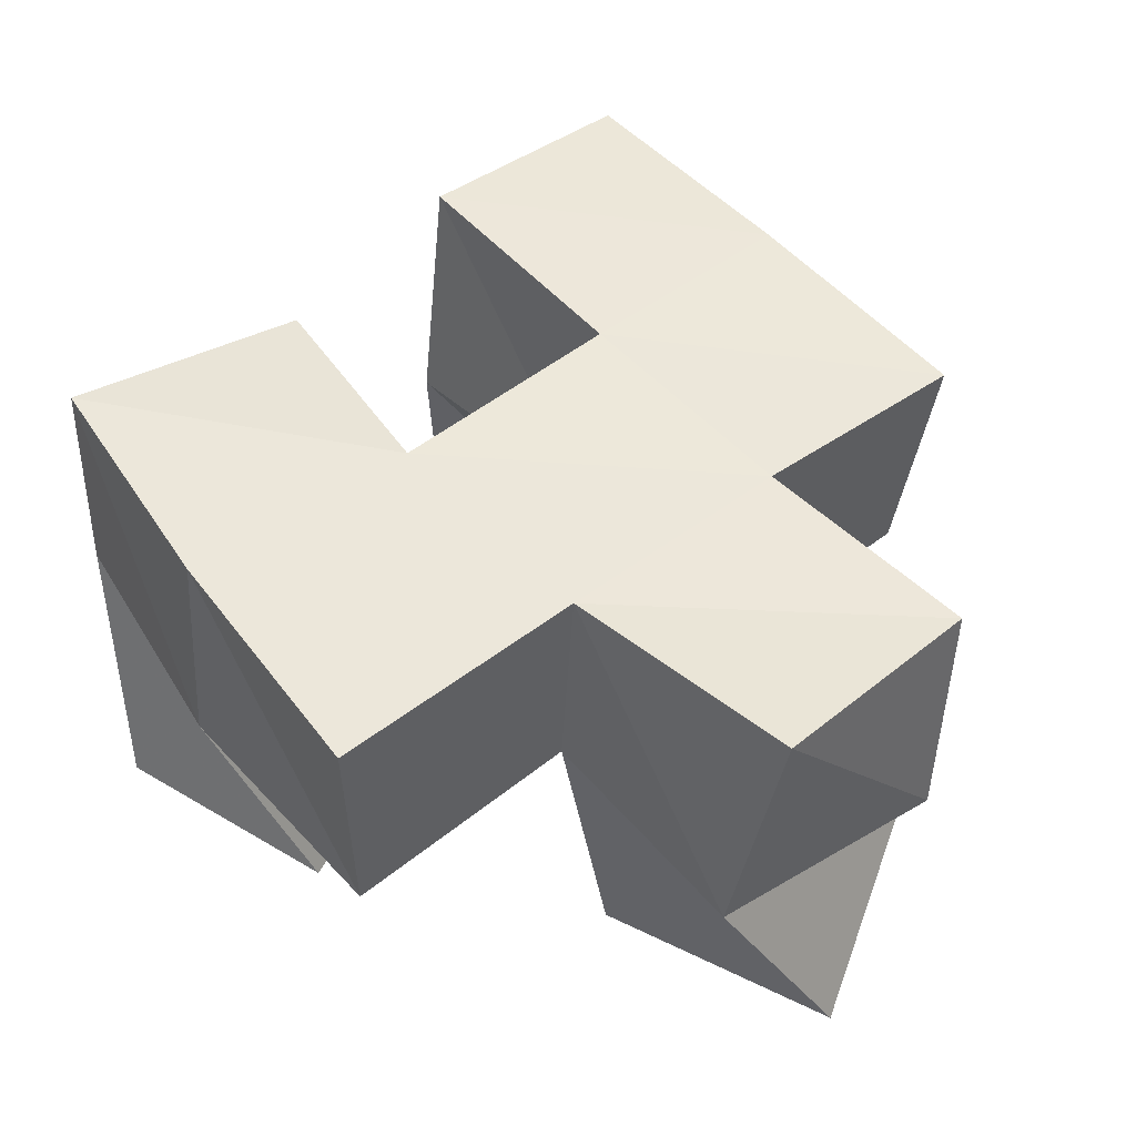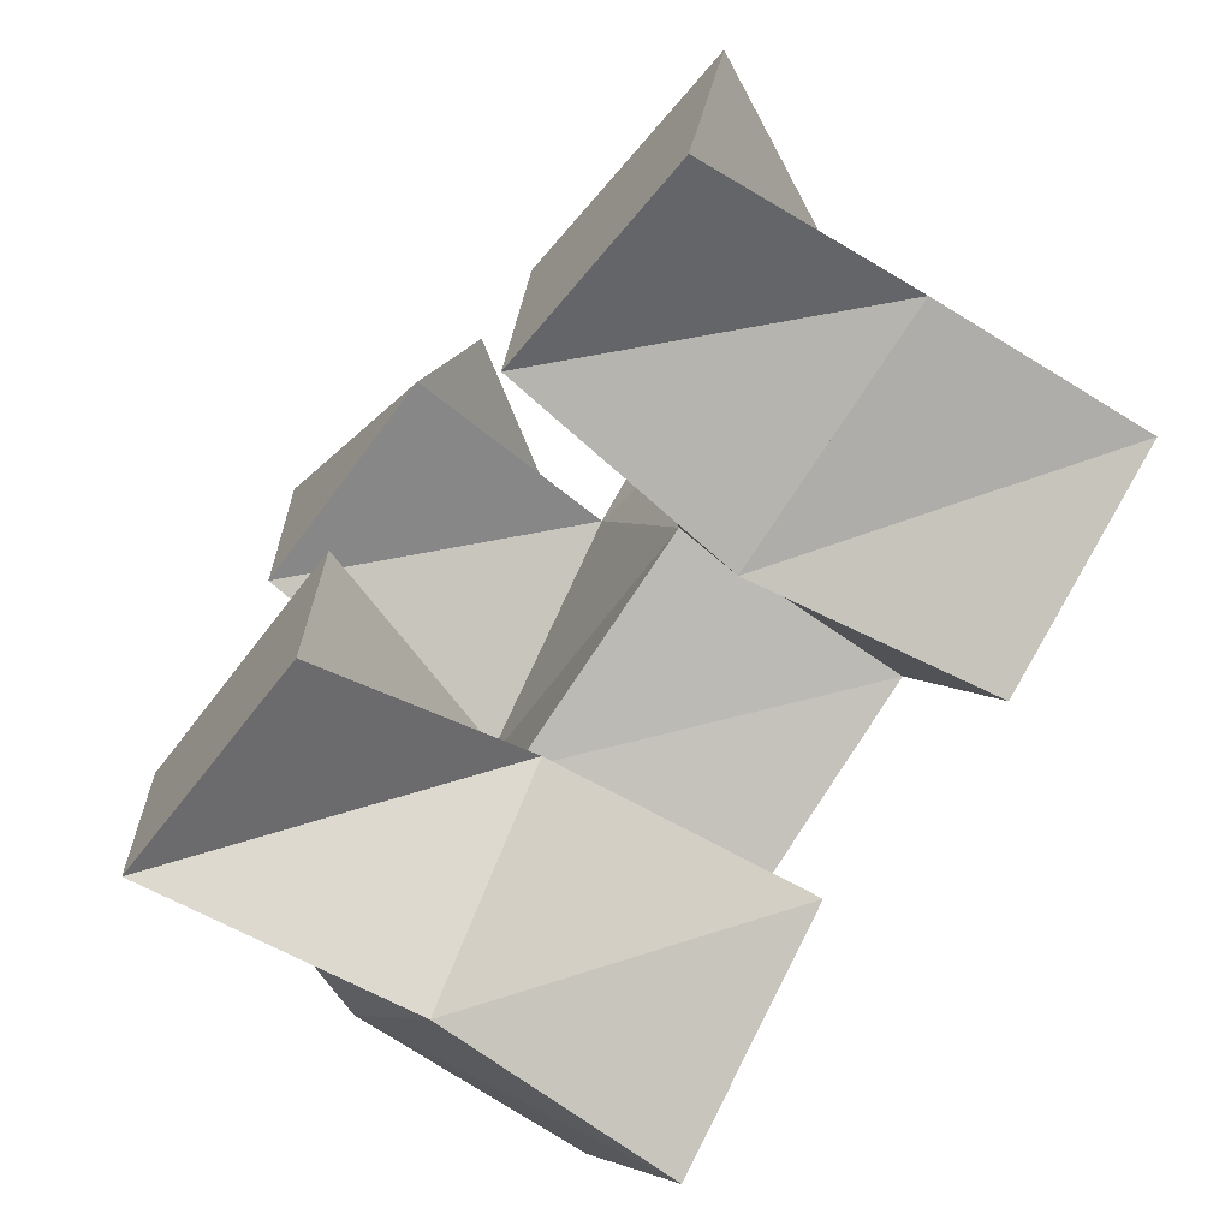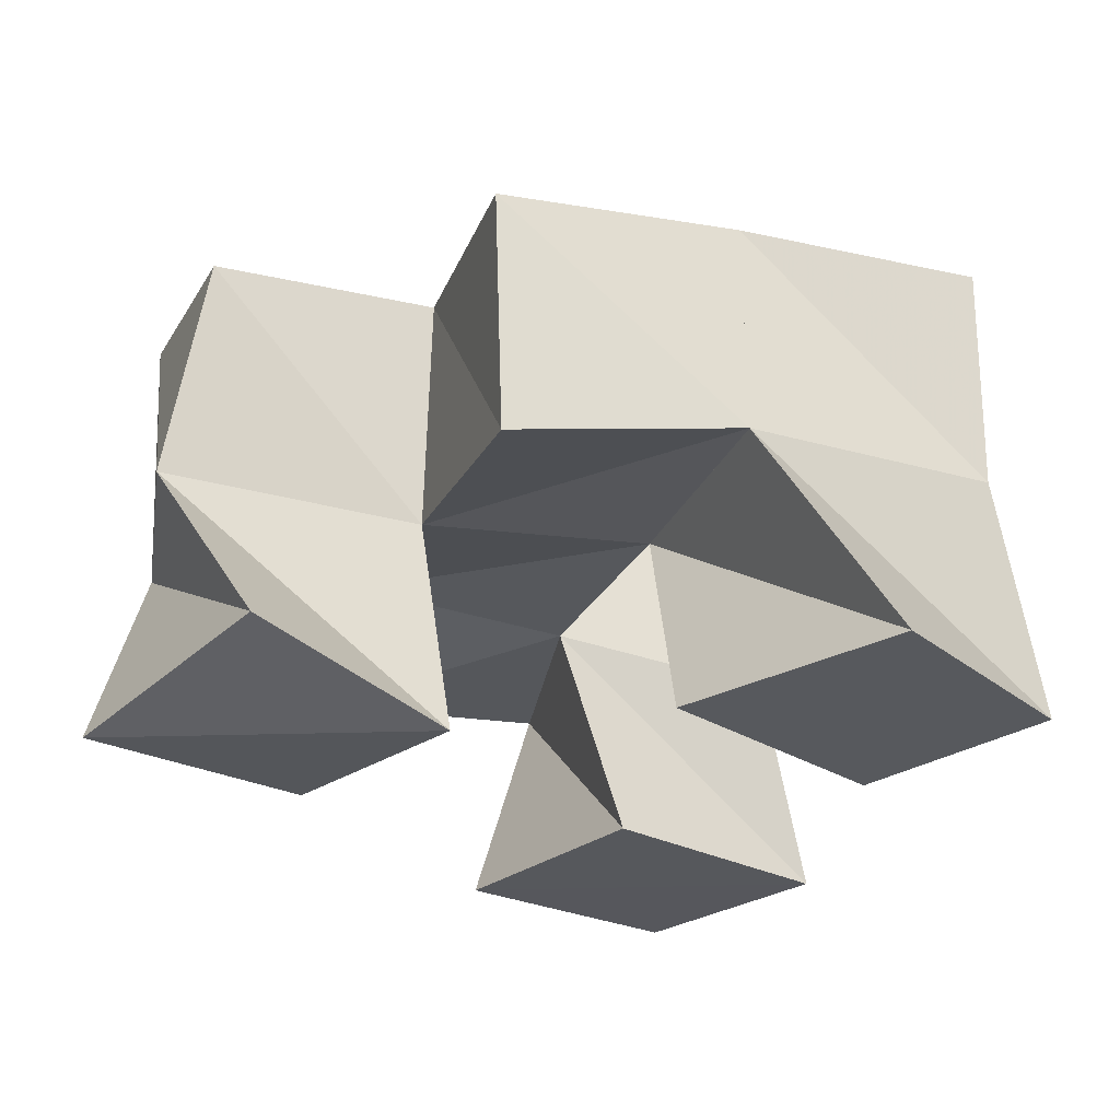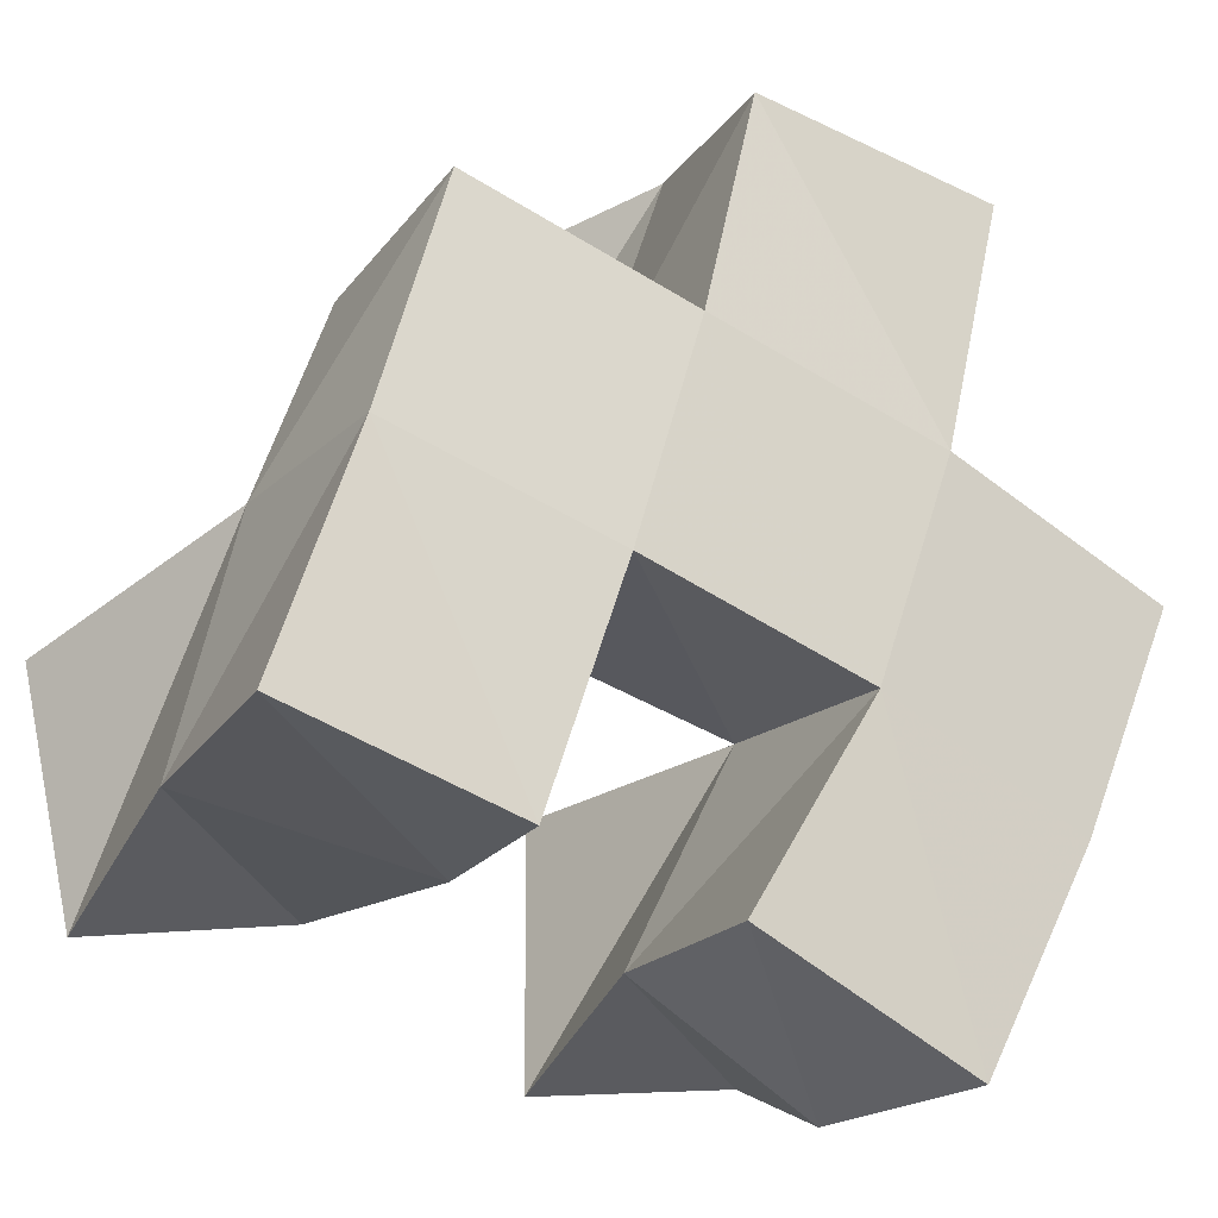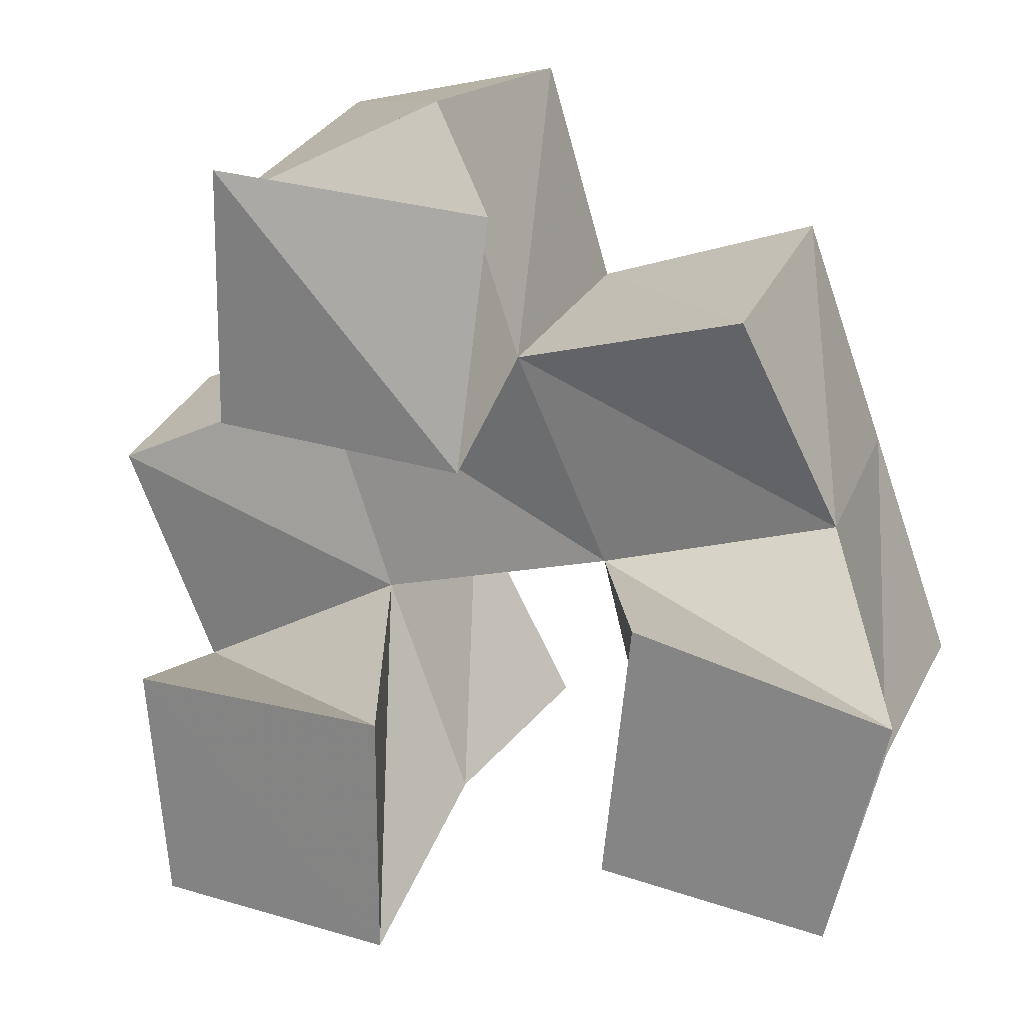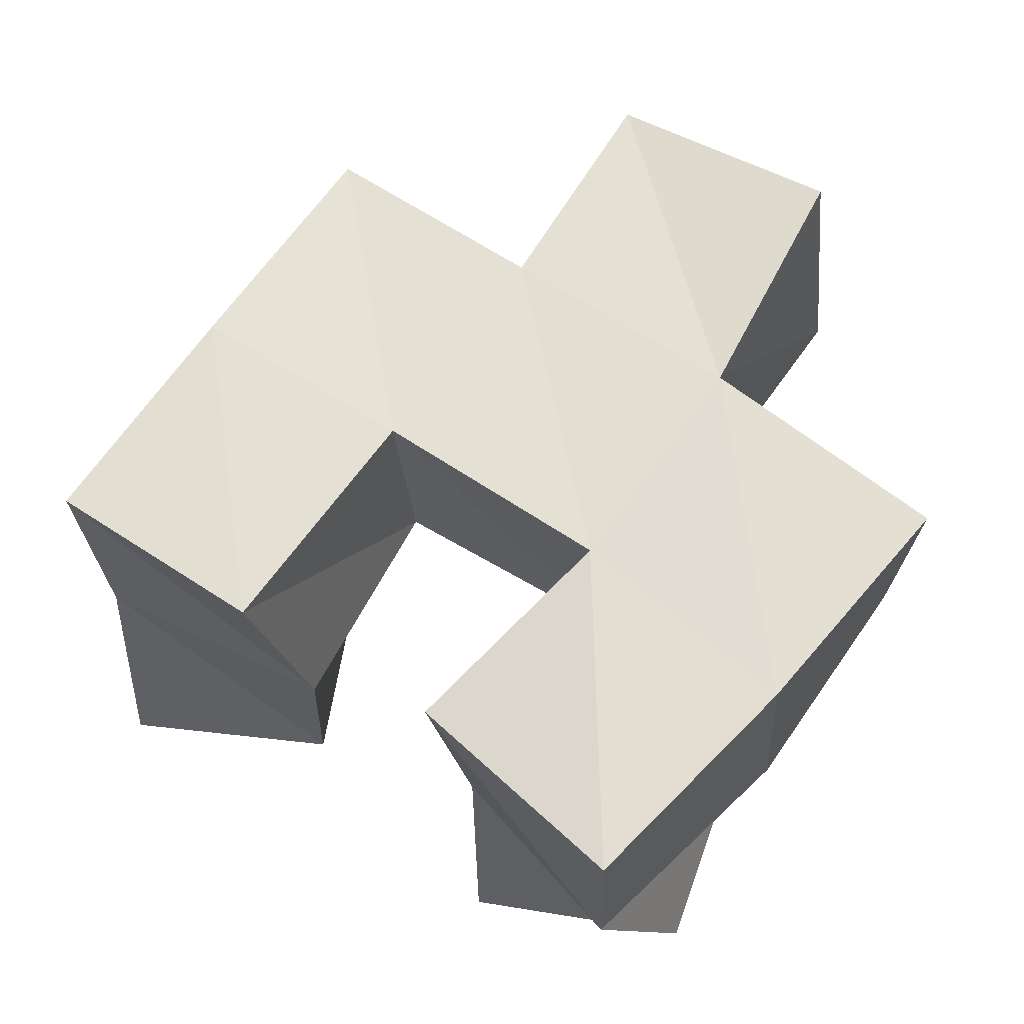
<metadata>
{"format":"obj","ext":"obj","renderer":"f3d","projection":"perspective","resolution":1024,"background":"white","views":[{"elev":51.8,"azim":-61.2,"up":"+Y"},{"elev":-71.0,"azim":50.9,"up":"+Z"},{"elev":-29.0,"azim":52.8,"up":"+Y"},{"elev":-17.6,"azim":146.8,"up":"+Z"},{"elev":24.2,"azim":16.7,"up":"+Z"},{"elev":68.0,"azim":-164.5,"up":"+Y"}]}
</metadata>
<code>
v -0.2843 0.1015 0.523
v -0.2672 0.1508 0.5088
v -0.2359 0.1 0.5179
v -0.2303 0.1427 0.5344
v -0.2879 0.1015 0.5735
v -0.2943 0.152 0.5537
v -0.2358 0.1 0.5714
v -0.2497 0.1505 0.5779
v -0.1875 0.1 0.5458
v -0.1897 0.1501 0.5449
v -0.1416 0.1 0.5384
v -0.1372 0.1461 0.5553
v -0.1822 0.1 0.6007
v -0.2001 0.1477 0.5919
v -0.1307 0.1 0.5872
v -0.1507 0.1462 0.607
v -0.2674 0.1024 0.6336
v -0.2665 0.1556 0.6223
v -0.2175 0.1 0.6298
v -0.2187 0.1451 0.6373
v -0.2656 0.1004 0.686
v -0.2813 0.149 0.6662
v -0.2142 0.1099 0.6785
v -0.2366 0.1475 0.6896
v -0.2655 0.2 0.5103
v -0.2209 0.1937 0.5343
v -0.2907 0.2006 0.5553
v -0.2454 0.1995 0.5762
v -0.1783 0.1976 0.5438
v -0.1318 0.1914 0.56
v -0.1966 0.1967 0.5928
v -0.1494 0.192 0.6086
v -0.2625 0.2 0.6228
v -0.2127 0.195 0.64
v -0.2735 0.2019 0.673
v -0.2256 0.1931 0.6864
v -0.3112 0.1492 0.6023
v -0.3129 0.1996 0.6025
v -0.1704 0.1386 0.6521
v -0.166 0.1888 0.6573
f 1 2 4
f 3 1 4
f 2 6 8
f 4 2 8
f 6 5 7
f 8 6 7
f 5 1 3
f 7 5 3
f 8 7 3
f 4 8 3
f 2 1 5
f 6 2 5
f 9 10 12
f 11 9 12
f 10 14 16
f 12 10 16
f 14 13 15
f 16 14 15
f 13 9 11
f 15 13 11
f 16 15 11
f 12 16 11
f 10 9 13
f 14 10 13
f 17 18 20
f 19 17 20
f 18 22 24
f 20 18 24
f 22 21 23
f 24 22 23
f 21 17 19
f 23 21 19
f 24 23 19
f 20 24 19
f 18 17 21
f 22 18 21
f 2 25 26
f 4 2 26
f 25 27 28
f 26 25 28
f 27 6 8
f 28 27 8
f 6 2 4
f 8 6 4
f 28 8 4
f 26 28 4
f 25 2 6
f 27 25 6
f 10 29 30
f 12 10 30
f 29 31 32
f 30 29 32
f 31 14 16
f 32 31 16
f 14 10 12
f 16 14 12
f 32 16 12
f 30 32 12
f 29 10 14
f 31 29 14
f 18 33 34
f 20 18 34
f 33 35 36
f 34 33 36
f 35 22 24
f 36 35 24
f 22 18 20
f 24 22 20
f 36 24 20
f 34 36 20
f 33 18 22
f 35 33 22
f 6 27 28
f 8 6 28
f 27 38 33
f 28 27 33
f 38 37 18
f 33 38 18
f 37 6 8
f 18 37 8
f 33 18 8
f 28 33 8
f 27 6 37
f 38 27 37
f 8 28 31
f 14 8 31
f 28 33 34
f 31 28 34
f 33 18 20
f 34 33 20
f 18 8 14
f 20 18 14
f 34 20 14
f 31 34 14
f 28 8 18
f 33 28 18
f 14 31 32
f 16 14 32
f 31 34 40
f 32 31 40
f 34 20 39
f 40 34 39
f 20 14 16
f 39 20 16
f 40 39 16
f 32 40 16
f 31 14 20
f 34 31 20

</code>
